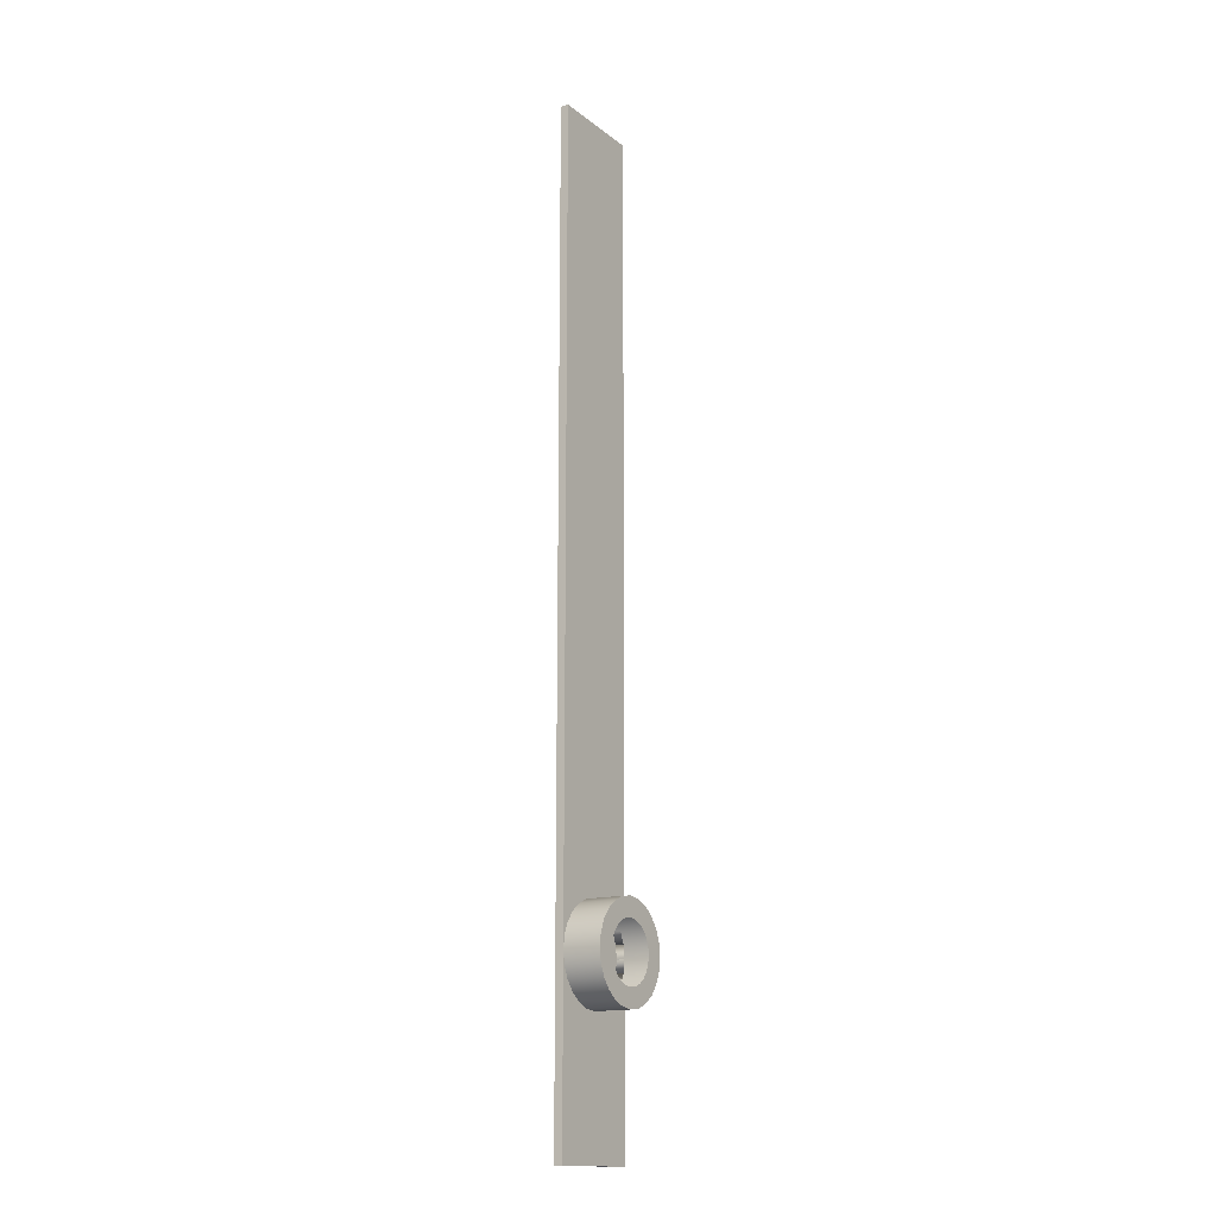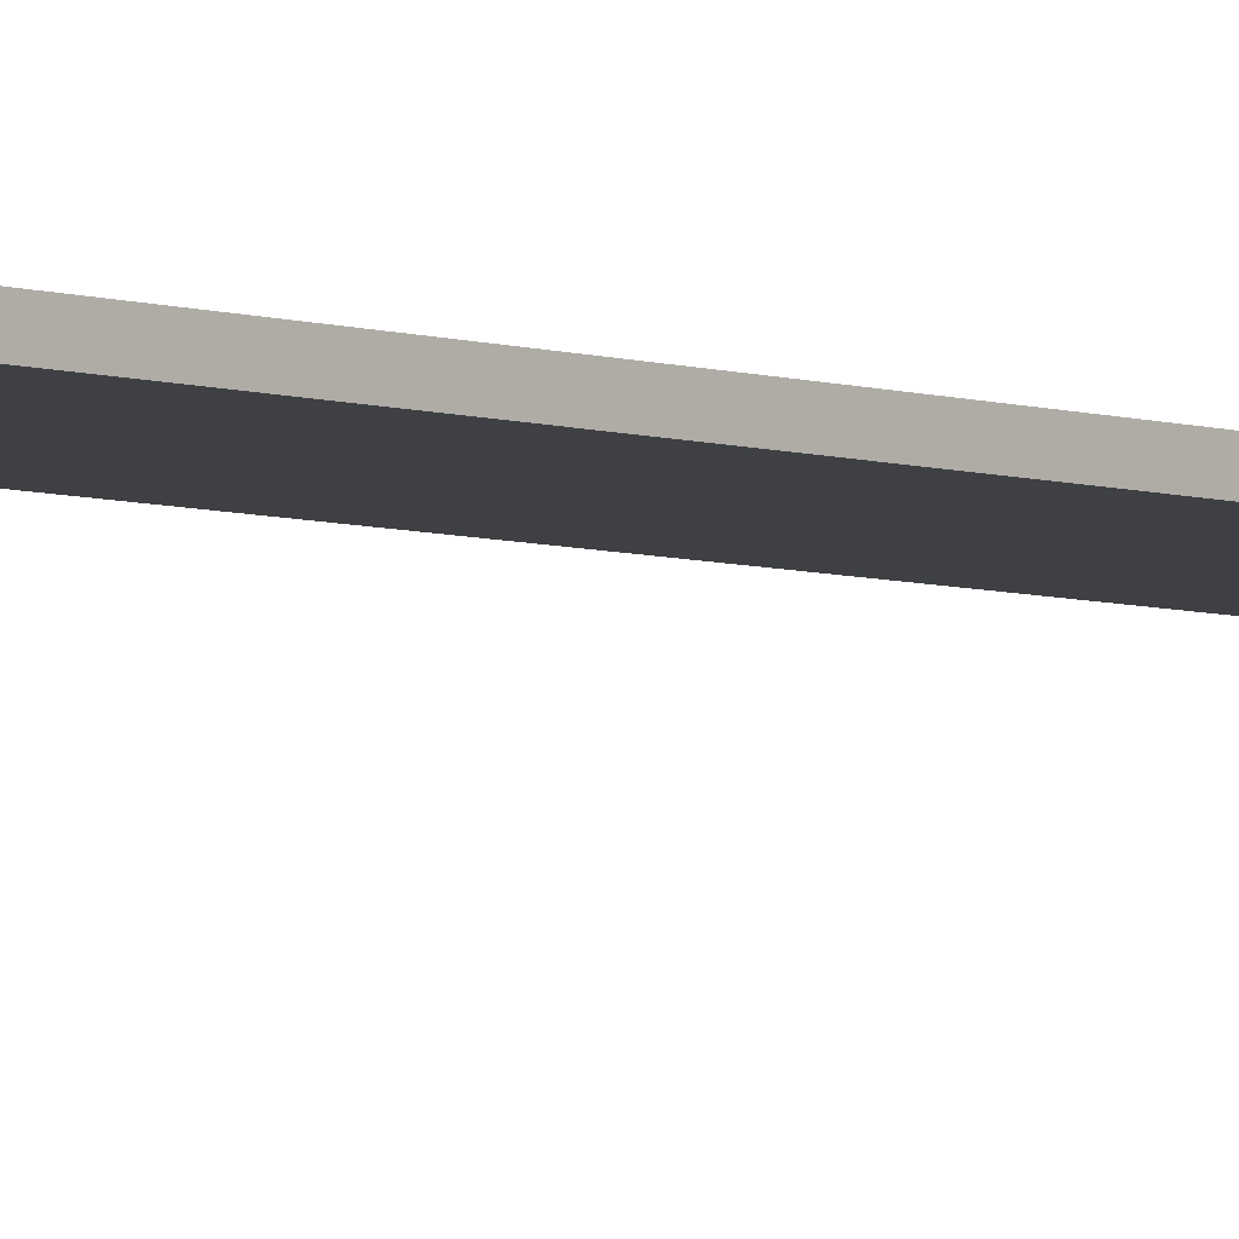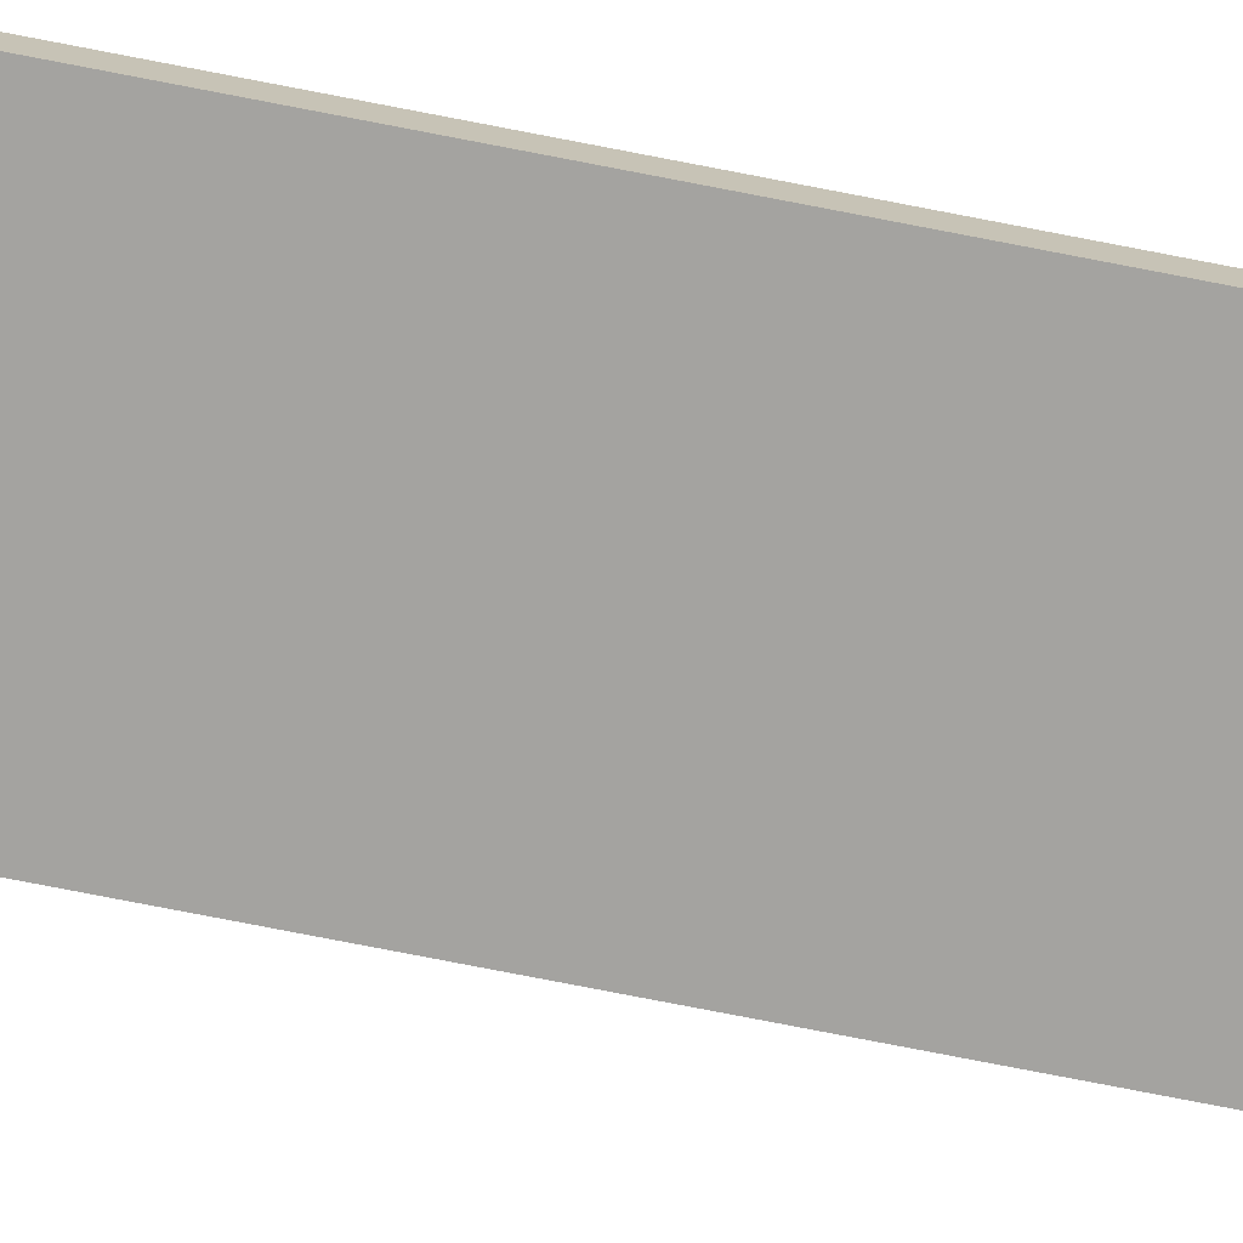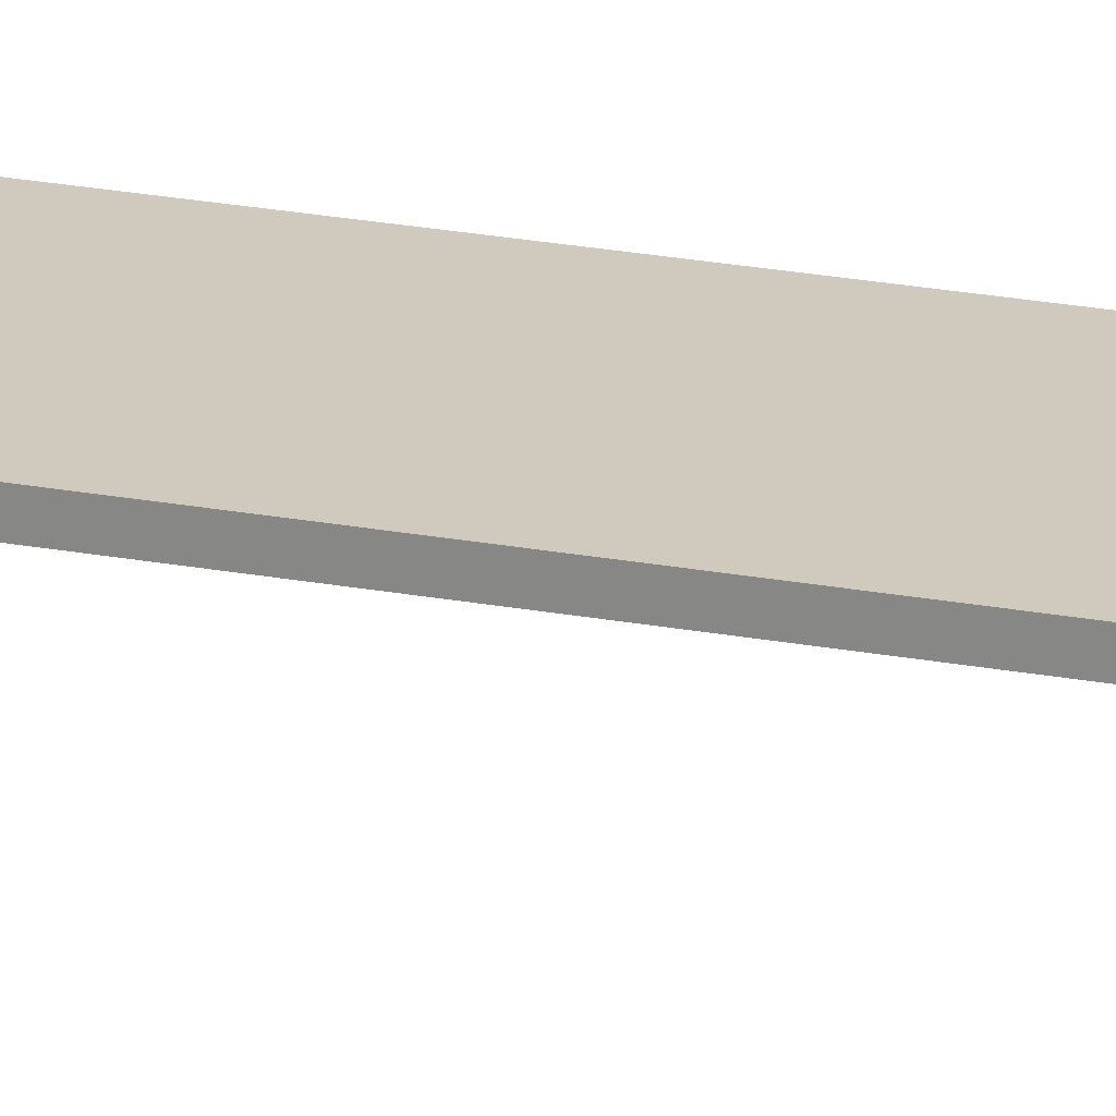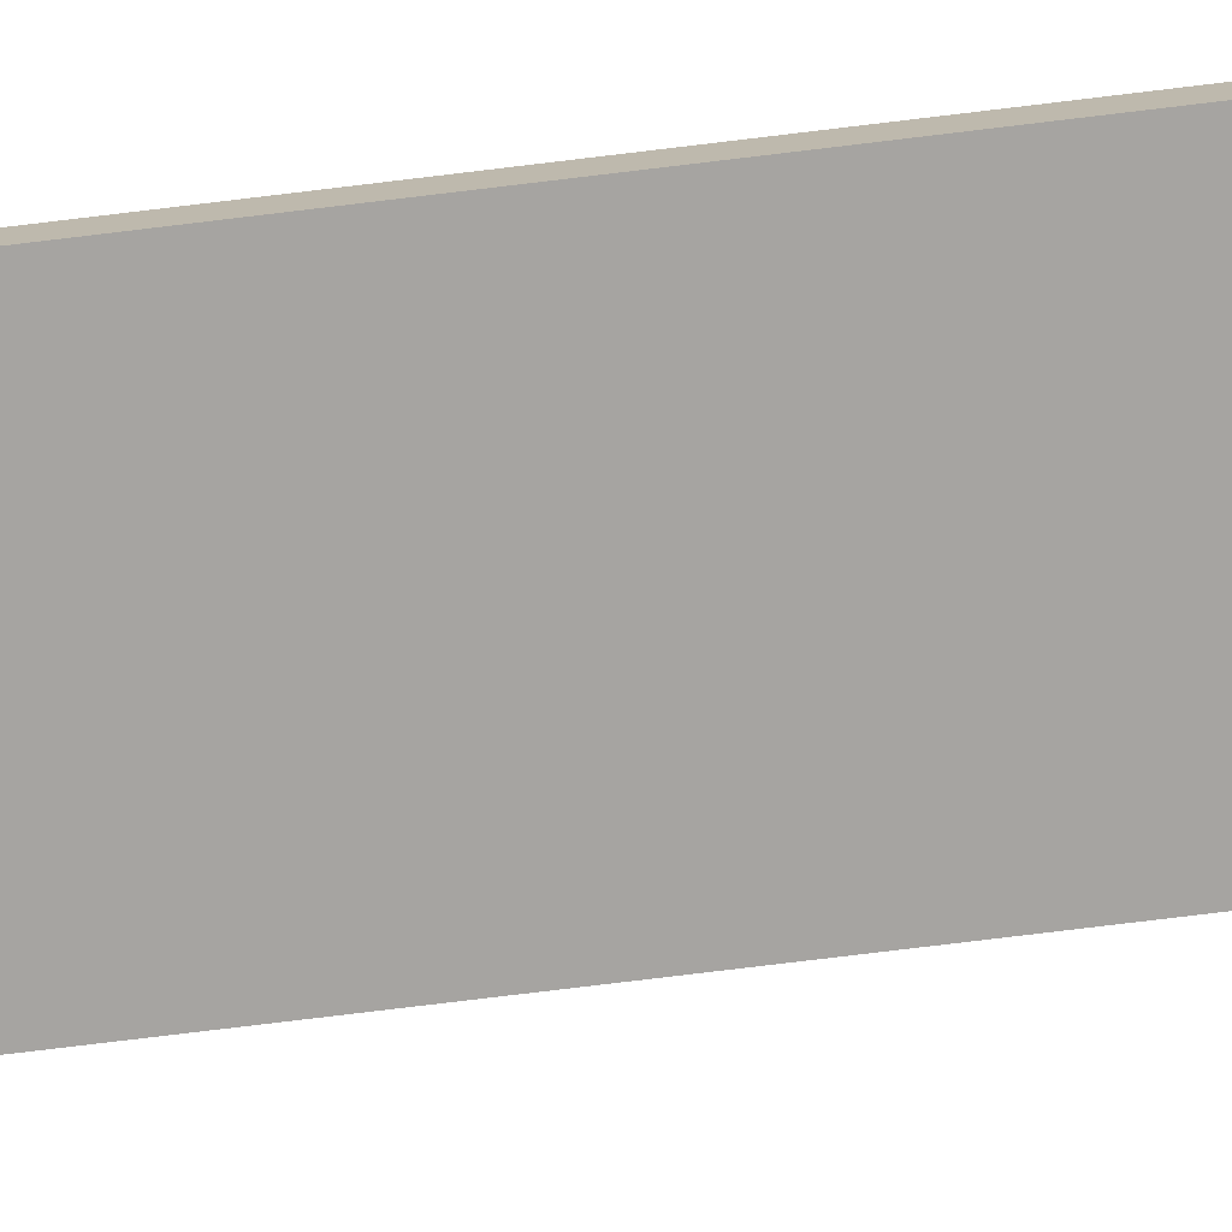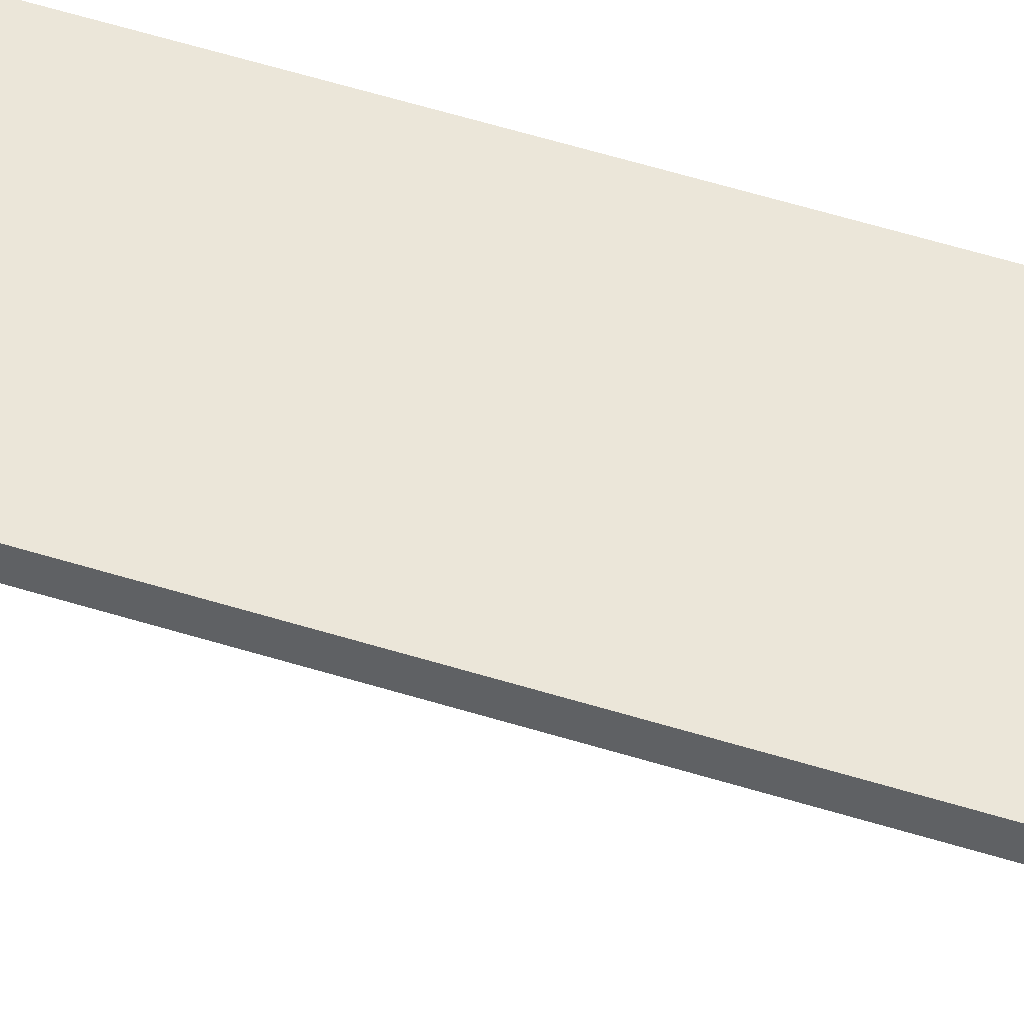
<metadata>
{"format":"obj","ext":"obj","renderer":"f3d","projection":"perspective","resolution":1024,"background":"white","views":[{"elev":-15.3,"azim":122.7,"up":"+Y"},{"elev":-4.8,"azim":40.4,"up":"+Z"},{"elev":-72.9,"azim":-101.2,"up":"+Z"},{"elev":23.1,"azim":107.8,"up":"+Z"},{"elev":-73.5,"azim":-83.0,"up":"+Z"},{"elev":47.7,"azim":-69.9,"up":"+Z"}]}
</metadata>
<code>
o Componente_8_1/Componente_8/mesh47/mesh47-geometry#mesh47-geometry
v -0.009974 -0.04568 0.08022
v -0.003294 -0.04656 0.06063
v -0.003294 -0.04656 0.08022
v -0.009974 -0.04568 0.06063
v 0.003386 -0.04568 0.06063
v -0.009974 -0.04568 0.0846
v 0.02252 -0.115 0.08022
v -0.0162 -0.0431 0.08022
v 0.003386 -0.04568 0.08022
v -0.003294 -0.04656 0.0846
v -0.0162 -0.0431 0.0846
v -0.0162 -0.0431 0.06063
v 0.009611 -0.0431 0.06063
v 0.003386 -0.04568 0.0846
v -0.0291 -0.115 0.0846
v 0.009611 -0.0431 0.0846
v -0.02154 -0.039 0.08022
v 0.009611 -0.0431 0.08022
v 0.01496 -0.039 0.0846
v -0.02154 -0.039 0.0846
v -0.02565 -0.03366 0.08022
v 0.01496 -0.039 0.08022
v -0.02154 -0.039 0.06063
v 0.01496 -0.039 0.06063
v -0.02565 -0.03366 0.0846
v -0.0291 -0.115 0.08022
v -0.02565 -0.03366 0.06063
v 0.01906 -0.03366 0.08022
v 0.01906 -0.03366 0.0846
v -0.02822 -0.02743 0.0846
v -0.02822 -0.02743 0.08022
v -0.02822 -0.02743 0.06063
v 0.02164 -0.02743 0.08022
v 0.02252 -0.115 0.0846
v -0.0291 -0.02075 0.0846
v -0.0291 -0.02075 0.08022
v -0.01443 -0.03189 0.06063
v 0.02252 -0.02075 0.08022
v 0.01906 -0.03366 0.06063
v 0.02164 -0.02743 0.0846
v -0.003294 -0.0365 0.06063
v 0.02252 -0.02075 0.0846
v -0.0291 -0.02075 0.06063
v -0.01117 -0.03439 0.06063
v -0.01693 -0.02863 0.06063
v 0.02164 -0.02743 0.06063
v -0.007369 -0.03596 0.06063
v -0.02822 -0.01407 0.0846
v -0.0291 0.4017 0.08022
v -0.02822 -0.01407 0.06063
v -0.0185 -0.02483 0.06063
v 0.02252 -0.02075 0.06063
v 0.02252 0.4017 0.0846
v 0.02164 -0.01407 0.08022
v 0.00784 -0.03189 0.06063
v 0.000782 -0.03596 0.06063
v 0.02164 -0.01407 0.0846
v -0.0291 0.4017 0.0846
v -0.02822 -0.01407 0.08022
v -0.01904 -0.02075 0.06063
v 0.01192 -0.02483 0.06063
v 0.02252 0.4017 0.08022
v 0.004579 -0.03439 0.06063
v 0.01034 -0.02863 0.06063
v -0.02565 -0.007847 0.0846
v -0.02565 -0.007847 0.08022
v -0.02565 -0.007847 0.06063
v -0.0185 -0.01668 0.06063
v 0.01245 -0.02075 0.06063
v 0.02164 -0.01407 0.06063
v 0.01906 -0.007847 0.0846
v 0.01906 -0.007847 0.08022
v -0.02154 -0.002502 0.0846
v -0.003294 0.005058 0.0846
v -0.02154 -0.002502 0.08022
v -0.01693 -0.01288 0.06063
v 0.01192 -0.01668 0.06063
v -0.003294 0.005058 0.08022
v 0.01496 -0.002502 0.0846
v 0.01496 -0.002502 0.08022
v -0.0162 0.0016 0.0846
v -0.02154 -0.002502 0.06063
v -0.009974 0.004178 0.0846
v 0.003386 0.004178 0.0846
v -0.0162 0.0016 0.08022
v -0.01443 -0.009618 0.06063
v 0.01034 -0.01288 0.06063
v 0.01906 -0.007847 0.06063
v 0.003386 0.004178 0.08022
v -0.009974 0.004178 0.08022
v 0.009611 0.0016 0.0846
v 0.009611 0.0016 0.08022
v -0.01117 -0.007115 0.06063
v -0.003294 0.005058 0.06063
v -0.009974 0.004178 0.06063
v 0.01496 -0.002502 0.06063
v 0.009611 0.0016 0.06063
v -0.007369 -0.005542 0.06063
v -0.0162 0.0016 0.06063
v 0.00784 -0.009618 0.06063
v 0.003386 0.004178 0.06063
v 0.004579 -0.007115 0.06063
v -0.003294 -0.005006 0.06063
v 0.000782 -0.005542 0.06063
f 1 2 3
f 2 1 4
f 3 2 1
f 4 1 2
f 5 3 2
f 2 3 5
f 3 6 1
f 1 6 3
f 7 1 3
f 3 1 7
f 8 4 1
f 1 4 8
f 4 5 2
f 2 5 4
f 3 5 9
f 9 5 3
f 6 3 10
f 10 3 6
f 11 1 6
f 6 1 11
f 7 8 1
f 1 8 7
f 9 7 3
f 3 7 9
f 4 8 12
f 12 8 4
f 1 11 8
f 8 11 1
f 5 4 12
f 12 4 5
f 13 9 5
f 5 9 13
f 3 14 9
f 9 14 3
f 14 3 10
f 10 3 14
f 14 6 10
f 10 6 14
f 6 15 10
f 10 15 6
f 6 16 11
f 11 16 6
f 11 15 6
f 6 15 11
f 7 17 8
f 8 17 7
f 18 7 9
f 9 7 18
f 17 12 8
f 8 12 17
f 17 11 8
f 8 11 17
f 5 12 13
f 13 12 5
f 9 13 18
f 18 13 9
f 18 14 9
f 9 14 18
f 15 14 10
f 10 14 15
f 6 14 16
f 16 14 6
f 11 16 19
f 19 16 11
f 20 15 11
f 11 15 20
f 7 21 17
f 17 21 7
f 22 7 18
f 18 7 22
f 12 17 23
f 23 17 12
f 11 17 20
f 20 17 11
f 13 12 24
f 24 12 13
f 24 18 13
f 13 18 24
f 14 18 16
f 16 18 14
f 15 16 14
f 14 16 15
f 16 22 19
f 19 22 16
f 15 19 16
f 16 19 15
f 11 19 20
f 20 19 11
f 25 15 20
f 20 15 25
f 26 21 7
f 7 21 26
f 27 17 21
f 21 17 27
f 25 17 21
f 21 17 25
f 28 7 22
f 22 7 28
f 18 24 22
f 22 24 18
f 22 16 18
f 18 16 22
f 17 27 23
f 23 27 17
f 24 12 23
f 23 12 24
f 17 25 20
f 20 25 17
f 22 29 19
f 19 29 22
f 15 29 19
f 19 29 15
f 20 19 25
f 25 19 20
f 30 15 25
f 25 15 30
f 21 26 31
f 31 26 21
f 7 15 26
f 26 15 7
f 21 32 27
f 27 32 21
f 25 31 21
f 21 31 25
f 33 7 28
f 28 7 33
f 24 28 22
f 22 28 24
f 29 22 28
f 28 22 29
f 24 23 27
f 27 23 24
f 25 19 29
f 29 19 25
f 34 29 15
f 15 29 34
f 15 30 35
f 35 30 15
f 25 29 30
f 30 29 25
f 31 25 30
f 30 25 31
f 31 26 36
f 36 26 31
f 32 21 31
f 31 21 32
f 15 7 34
f 34 7 15
f 15 36 26
f 26 36 15
f 37 27 32
f 32 27 37
f 7 33 38
f 38 33 7
f 39 33 28
f 28 33 39
f 40 28 33
f 33 28 40
f 28 24 39
f 39 24 28
f 28 40 29
f 29 40 28
f 24 27 41
f 41 27 24
f 29 34 40
f 40 34 29
f 30 42 35
f 35 42 30
f 31 35 30
f 30 35 31
f 36 15 35
f 35 15 36
f 30 29 40
f 40 29 30
f 43 31 36
f 36 31 43
f 35 31 36
f 36 31 35
f 31 43 32
f 32 43 31
f 7 42 34
f 34 42 7
f 44 27 37
f 37 27 44
f 37 32 45
f 45 32 37
f 46 38 33
f 33 38 46
f 40 38 33
f 33 38 40
f 42 7 38
f 38 7 42
f 33 39 46
f 46 39 33
f 41 39 24
f 24 39 41
f 41 27 47
f 47 27 41
f 40 34 42
f 42 34 40
f 30 40 42
f 42 40 30
f 35 42 48
f 48 42 35
f 36 48 35
f 35 48 36
f 35 49 36
f 36 49 35
f 36 50 43
f 43 50 36
f 51 32 43
f 43 32 51
f 47 27 44
f 44 27 47
f 45 32 51
f 51 32 45
f 38 46 52
f 52 46 38
f 38 40 42
f 42 40 38
f 38 53 42
f 42 53 38
f 42 54 38
f 38 54 42
f 39 55 46
f 46 55 39
f 39 41 56
f 56 41 39
f 48 42 57
f 57 42 48
f 48 58 35
f 35 58 48
f 48 36 59
f 59 36 48
f 49 35 58
f 58 35 49
f 49 59 36
f 36 59 49
f 50 36 59
f 59 36 50
f 60 43 50
f 50 43 60
f 51 43 60
f 60 43 51
f 46 61 52
f 52 61 46
f 52 54 38
f 38 54 52
f 53 38 62
f 62 38 53
f 53 57 42
f 42 57 53
f 54 42 57
f 57 42 54
f 54 62 38
f 38 62 54
f 39 63 55
f 55 63 39
f 46 55 64
f 64 55 46
f 39 56 63
f 63 56 39
f 48 57 65
f 65 57 48
f 58 48 65
f 65 48 58
f 48 66 59
f 59 66 48
f 53 49 58
f 58 49 53
f 59 49 66
f 66 49 59
f 59 67 50
f 50 67 59
f 60 50 68
f 68 50 60
f 46 64 61
f 61 64 46
f 52 61 69
f 69 61 52
f 54 52 70
f 70 52 54
f 49 53 62
f 62 53 49
f 57 53 71
f 71 53 57
f 57 72 54
f 54 72 57
f 62 54 72
f 72 54 62
f 65 57 71
f 71 57 65
f 66 48 65
f 65 48 66
f 58 65 73
f 73 65 58
f 67 59 66
f 66 59 67
f 58 74 53
f 53 74 58
f 66 49 75
f 75 49 66
f 76 50 67
f 67 50 76
f 68 50 76
f 76 50 68
f 52 69 77
f 77 69 52
f 52 77 70
f 70 77 52
f 70 72 54
f 54 72 70
f 62 78 49
f 49 78 62
f 71 53 79
f 79 53 71
f 72 57 71
f 71 57 72
f 62 72 80
f 80 72 62
f 65 71 79
f 79 71 65
f 65 75 66
f 66 75 65
f 65 79 73
f 73 79 65
f 75 65 73
f 73 65 75
f 58 73 81
f 81 73 58
f 66 82 67
f 67 82 66
f 58 83 74
f 74 83 58
f 84 53 74
f 74 53 84
f 75 49 85
f 85 49 75
f 82 66 75
f 75 66 82
f 76 67 86
f 86 67 76
f 70 77 87
f 87 77 70
f 72 70 88
f 88 70 72
f 62 89 78
f 78 89 62
f 90 49 78
f 78 49 90
f 79 53 91
f 91 53 79
f 72 79 71
f 71 79 72
f 88 80 72
f 72 80 88
f 79 72 80
f 80 72 79
f 62 80 92
f 92 80 62
f 73 79 81
f 81 79 73
f 81 75 73
f 73 75 81
f 58 81 83
f 83 81 58
f 93 67 82
f 82 67 93
f 83 84 74
f 74 84 83
f 83 78 74
f 74 78 83
f 91 53 84
f 84 53 91
f 84 78 74
f 74 78 84
f 85 49 90
f 90 49 85
f 85 82 75
f 75 82 85
f 75 81 85
f 85 81 75
f 86 67 93
f 93 67 86
f 70 87 88
f 88 87 70
f 62 92 89
f 89 92 62
f 89 94 78
f 78 94 89
f 78 84 89
f 89 84 78
f 78 95 90
f 90 95 78
f 78 83 90
f 90 83 78
f 79 92 91
f 91 92 79
f 81 79 91
f 91 79 81
f 80 88 96
f 96 88 80
f 92 79 80
f 80 79 92
f 80 97 92
f 92 97 80
f 81 84 83
f 83 84 81
f 83 85 81
f 81 85 83
f 93 82 98
f 98 82 93
f 81 91 84
f 84 91 81
f 91 89 84
f 84 89 91
f 90 99 85
f 85 99 90
f 85 83 90
f 90 83 85
f 82 85 99
f 99 85 82
f 88 87 100
f 100 87 88
f 92 101 89
f 89 101 92
f 89 91 92
f 92 91 89
f 94 89 101
f 101 89 94
f 95 78 94
f 94 78 95
f 99 90 95
f 95 90 99
f 88 102 96
f 96 102 88
f 97 80 96
f 96 80 97
f 101 92 97
f 97 92 101
f 98 82 103
f 103 82 98
f 96 82 99
f 99 82 96
f 88 100 102
f 102 100 88
f 101 95 94
f 94 95 101
f 101 99 95
f 95 99 101
f 96 102 104
f 104 102 96
f 96 99 97
f 97 99 96
f 97 99 101
f 101 99 97
f 96 103 82
f 82 103 96
f 96 104 103
f 103 104 96

</code>
